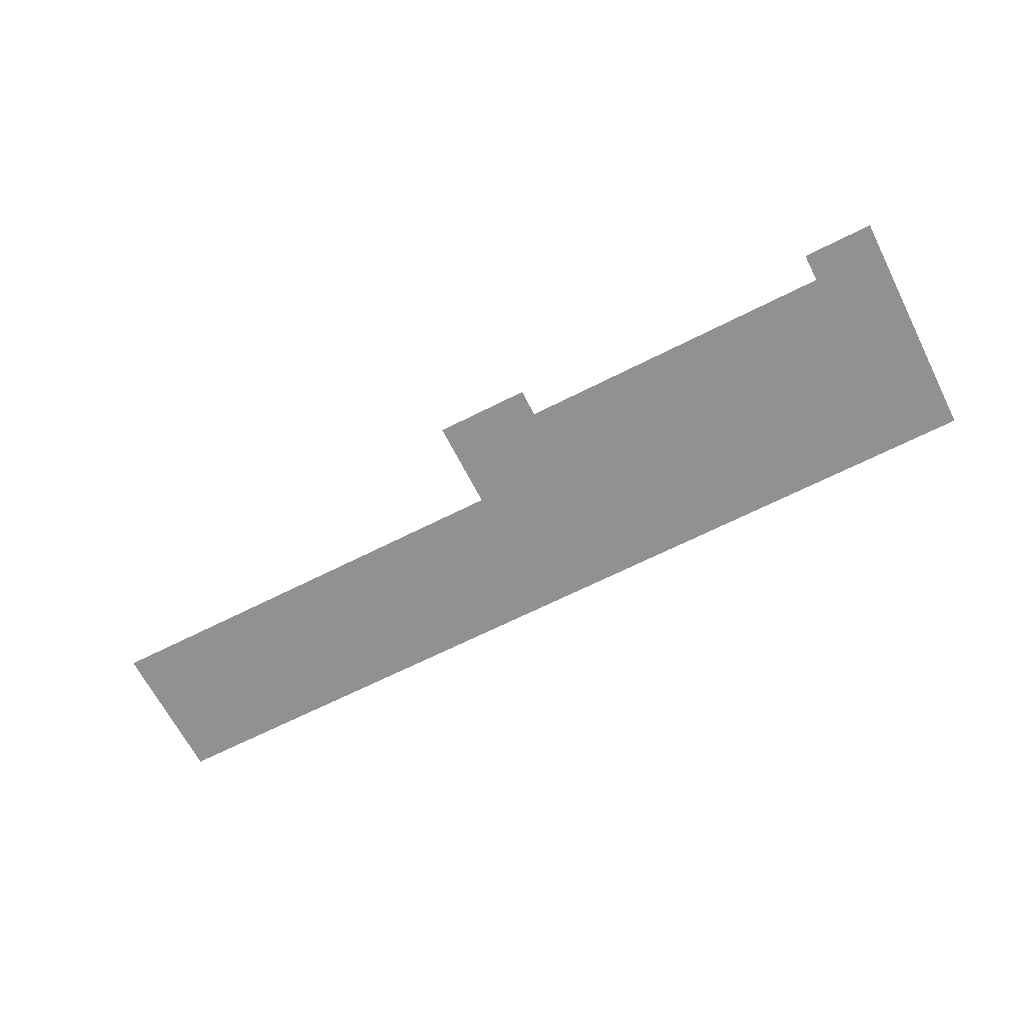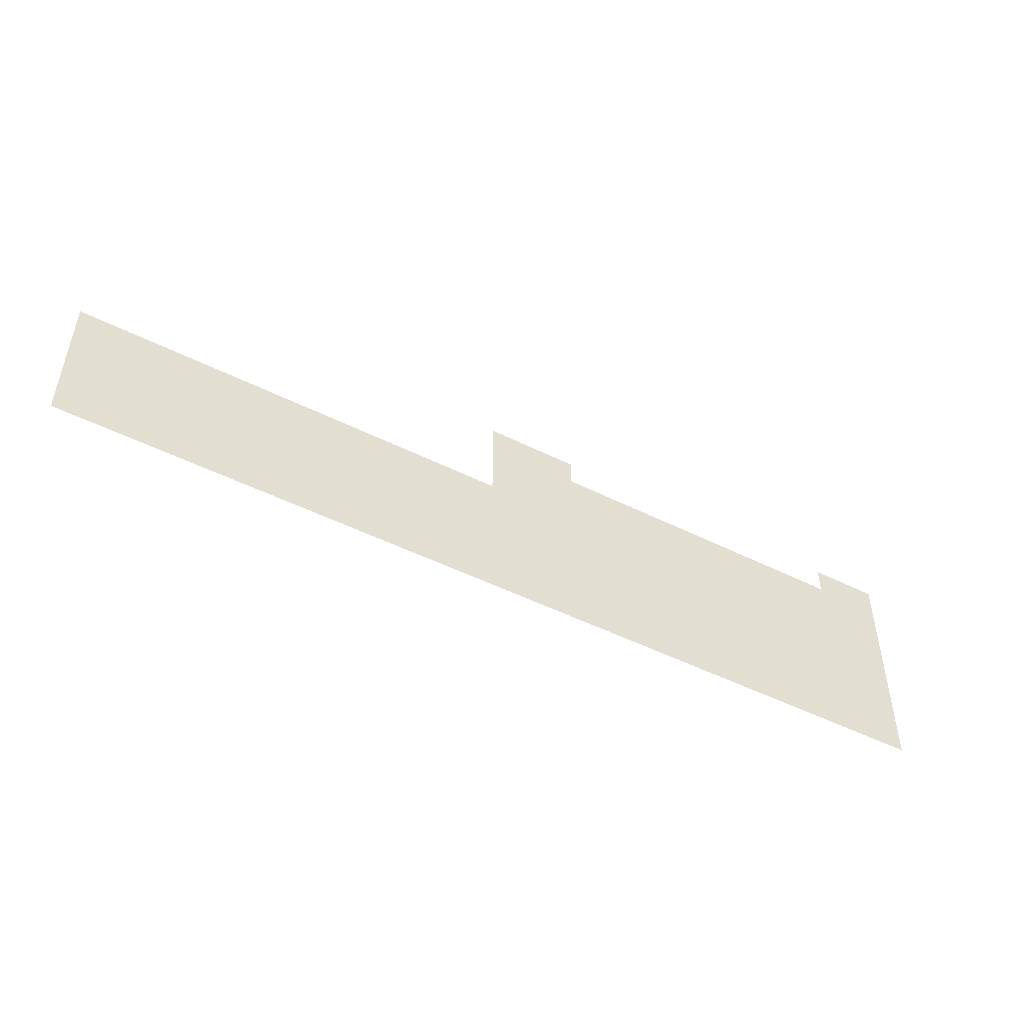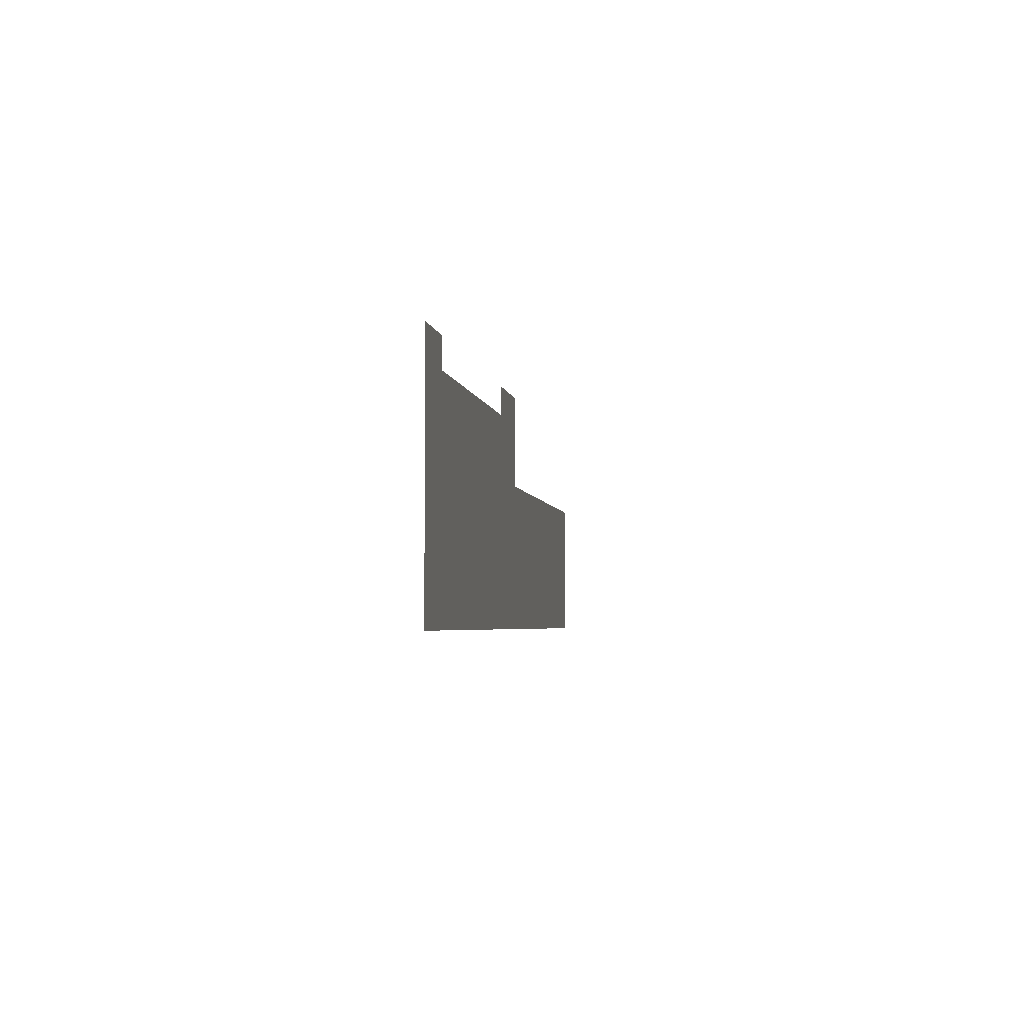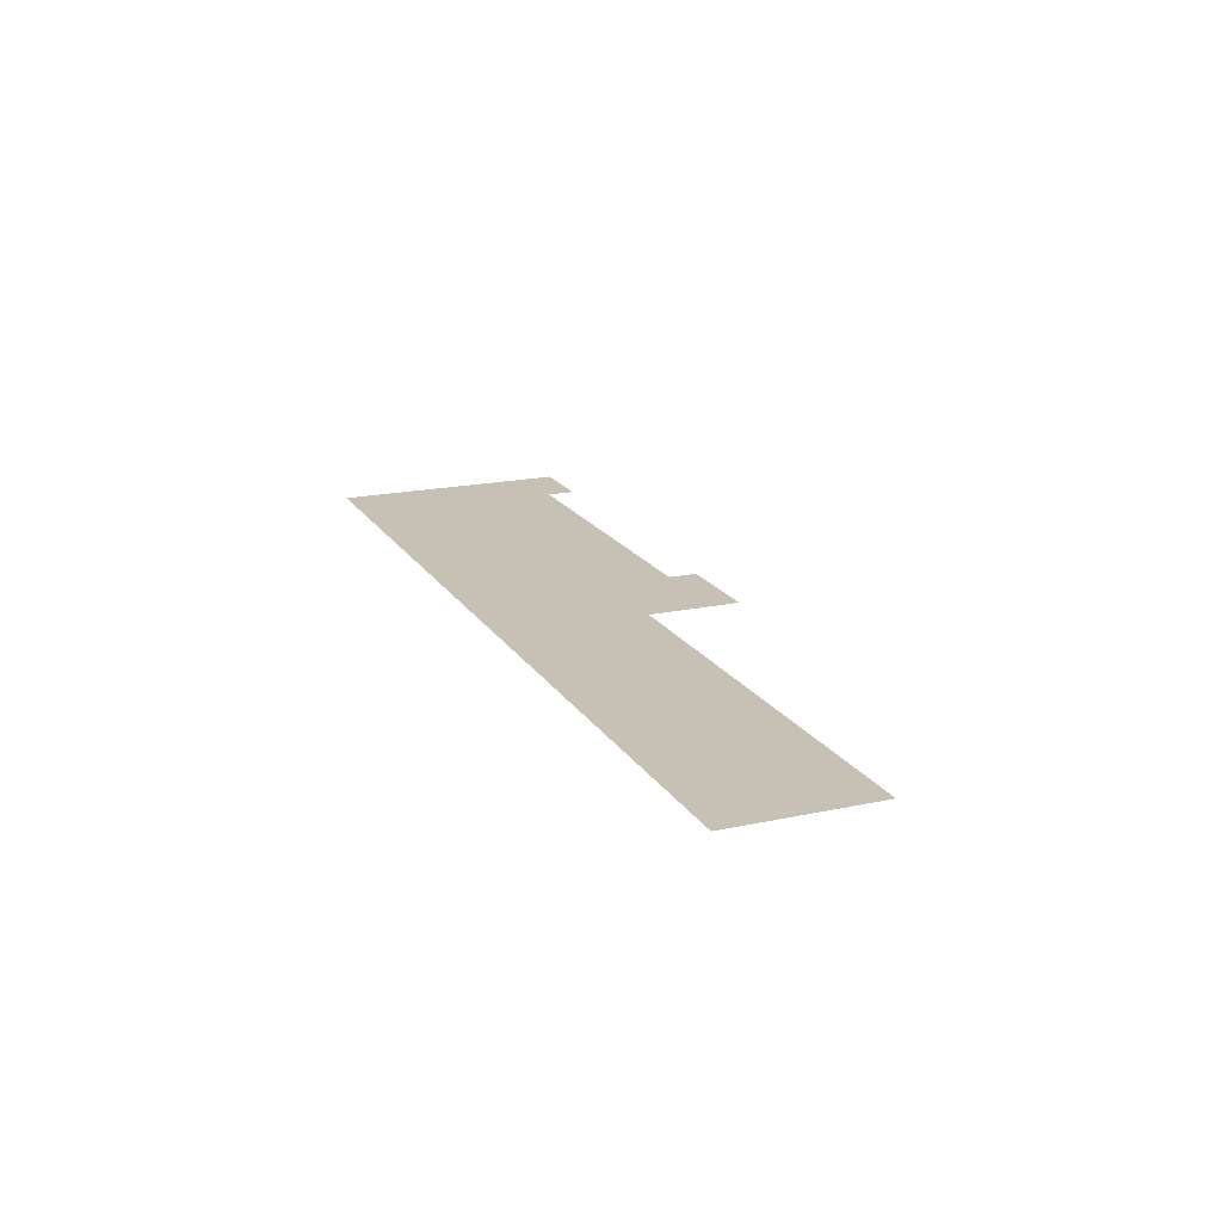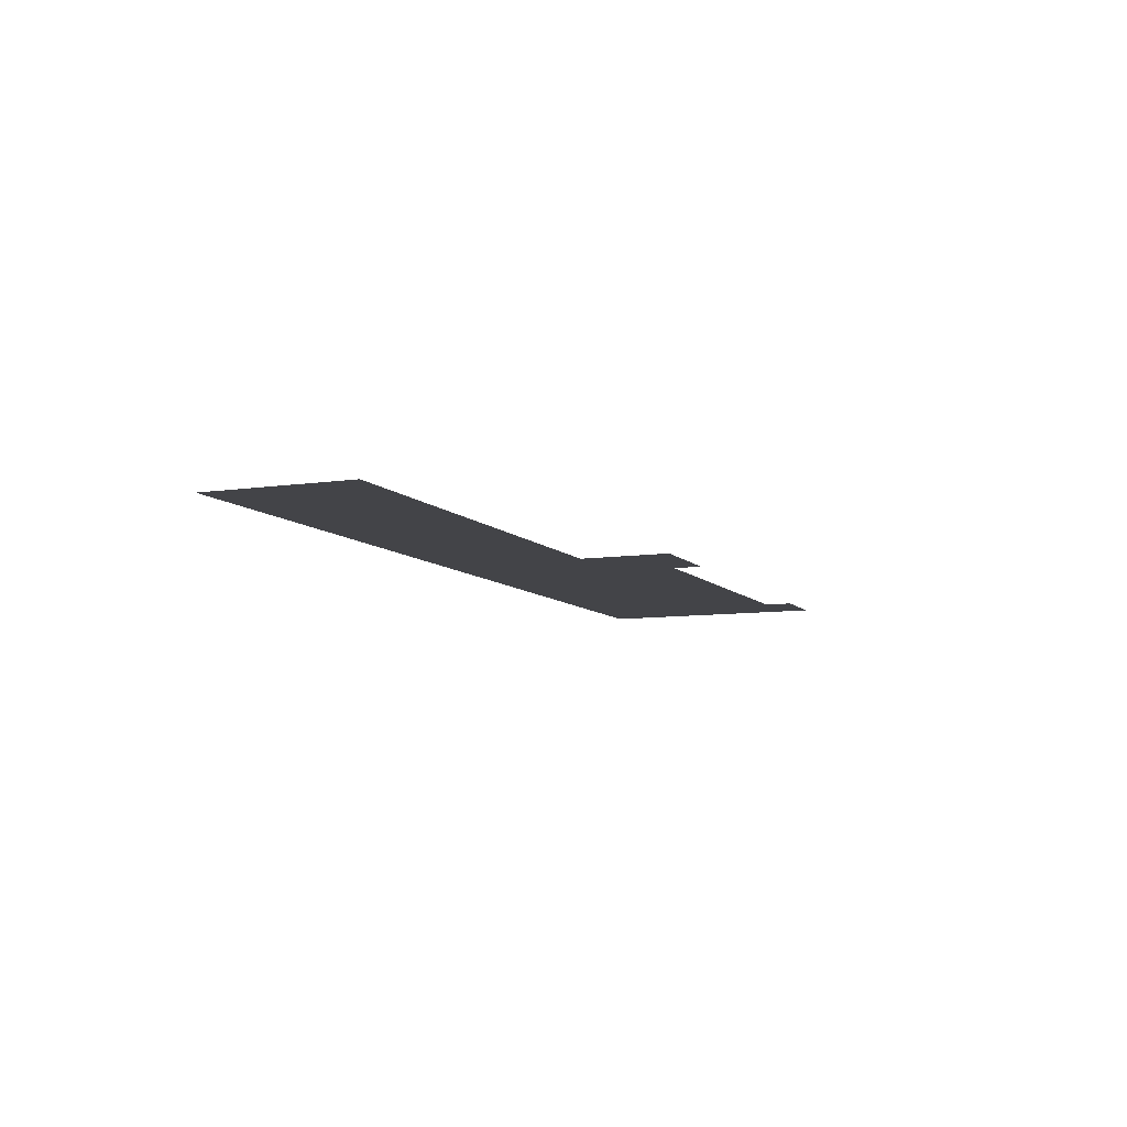
<metadata>
{"format":"obj","ext":"obj","renderer":"f3d","projection":"perspective","resolution":1024,"background":"white","views":[{"elev":-66.0,"azim":-153.0,"up":"+Z"},{"elev":-49.1,"azim":150.9,"up":"+Y"},{"elev":-3.5,"azim":-81.8,"up":"+Y"},{"elev":18.6,"azim":67.5,"up":"+Z"},{"elev":-8.3,"azim":112.6,"up":"+Z"}]}
</metadata>
<code>
v 35.06 -15.71 0.05
v 35.06 5 0.05
v -27.88 5 0.05
v -97.29 -15.71 0.05
v -41.38 13.92 0.05
v -87.27 13.92 0.05
v -97.29 17.91 0.05
v -87.27 17.91 0.05
v -27.88 17.91 0.05
v -41.38 17.91 0.05
g Terrain_1586_2
f 1 3 2
f 1 4 3
f 4 5 3
f 4 6 5
f 4 7 6
f 6 7 8
f 5 9 3
f 10 9 5

</code>
